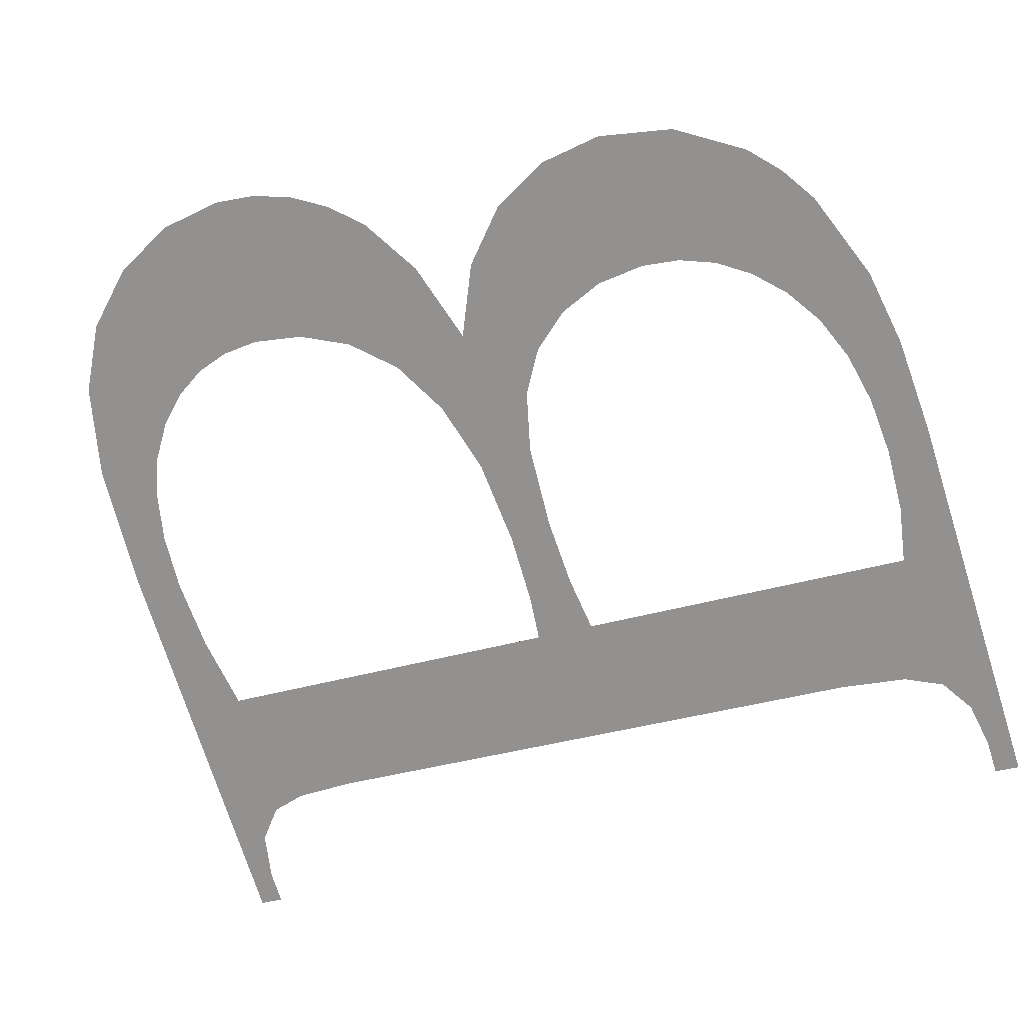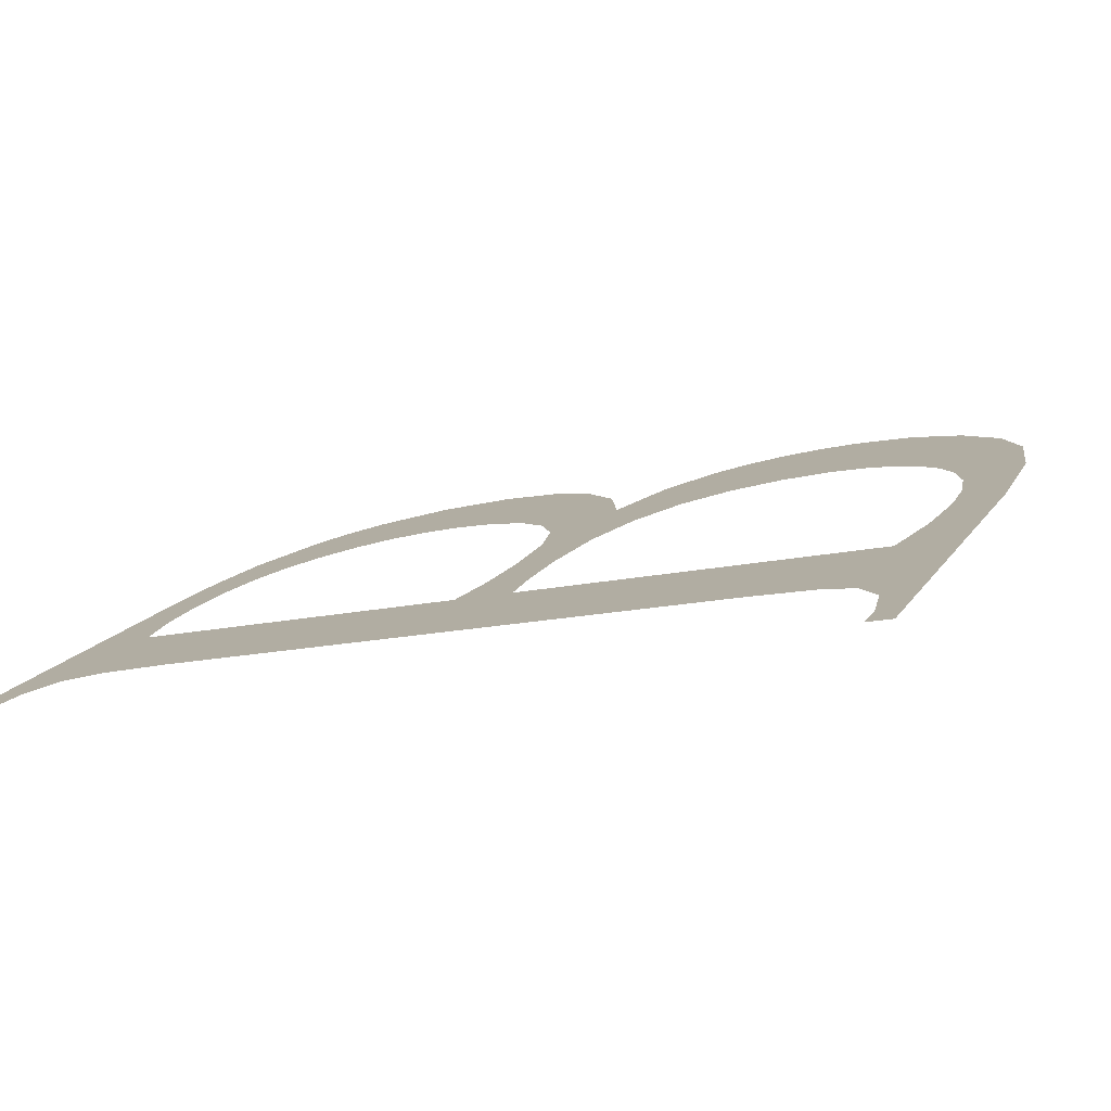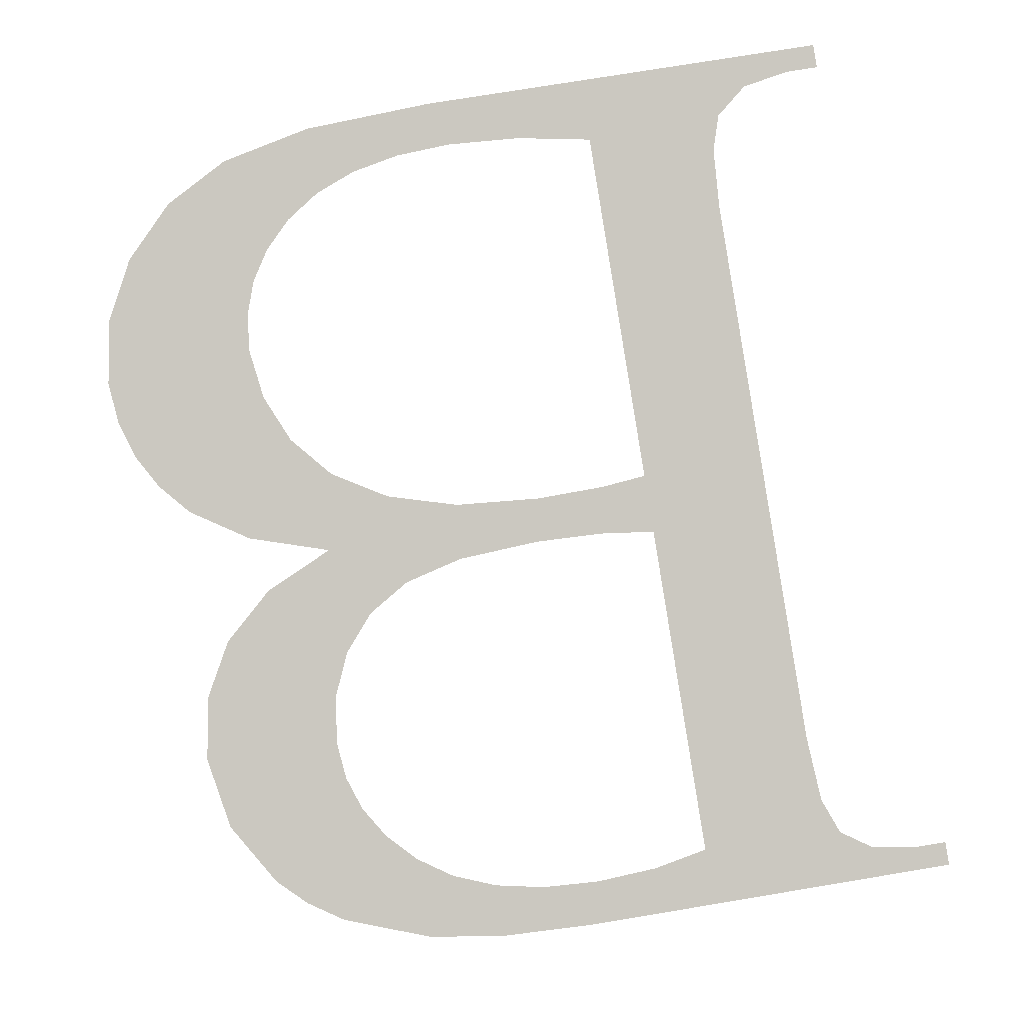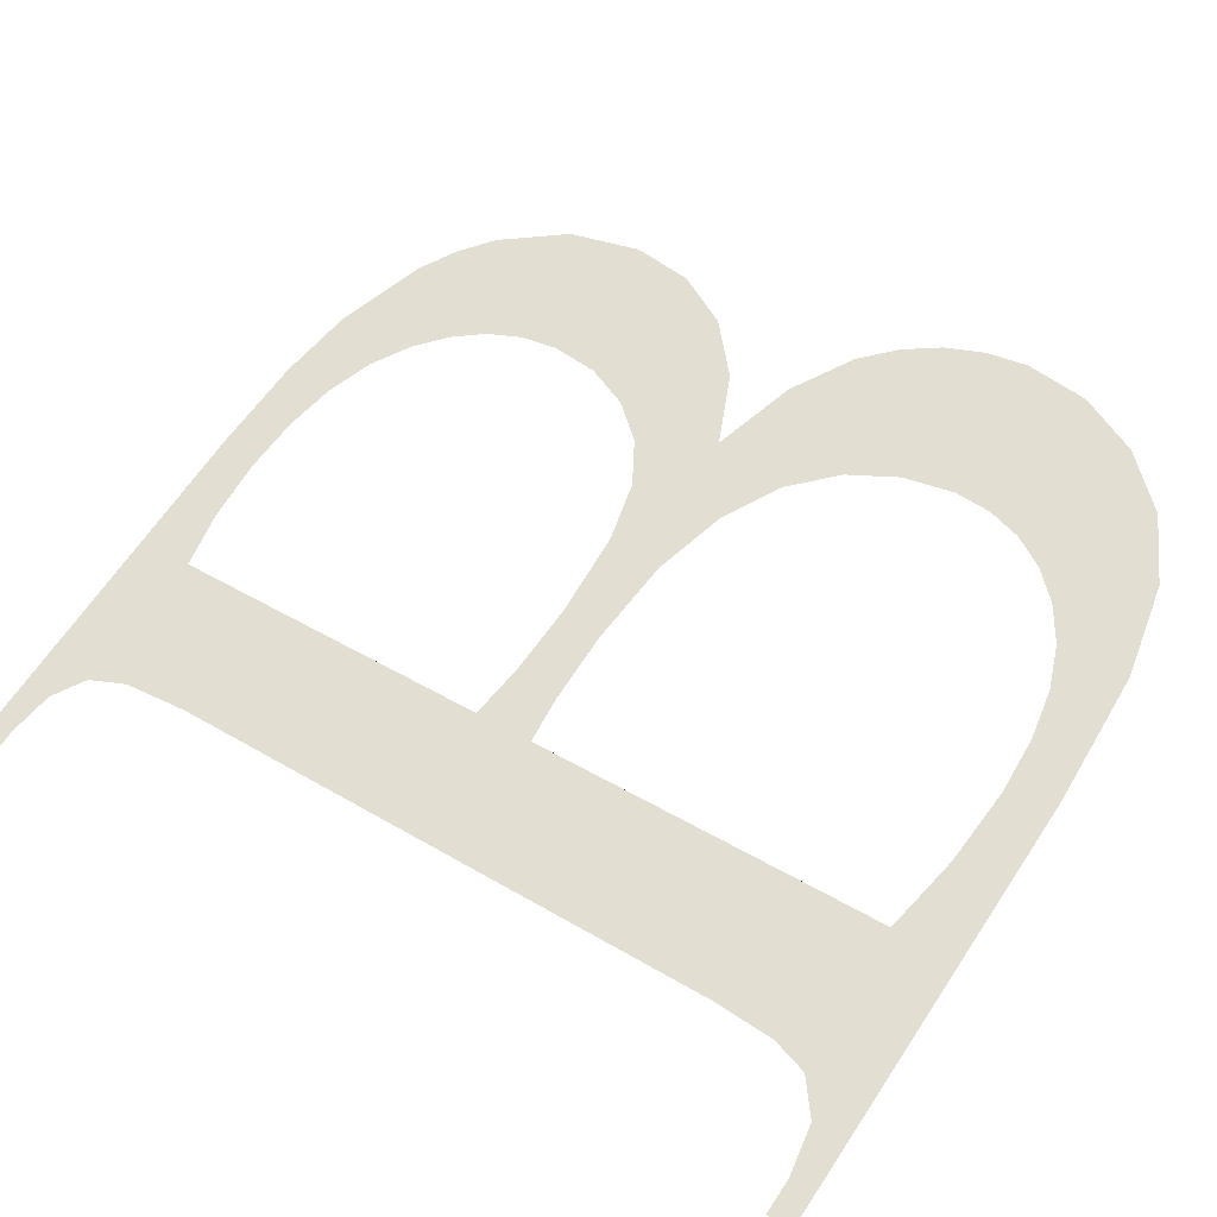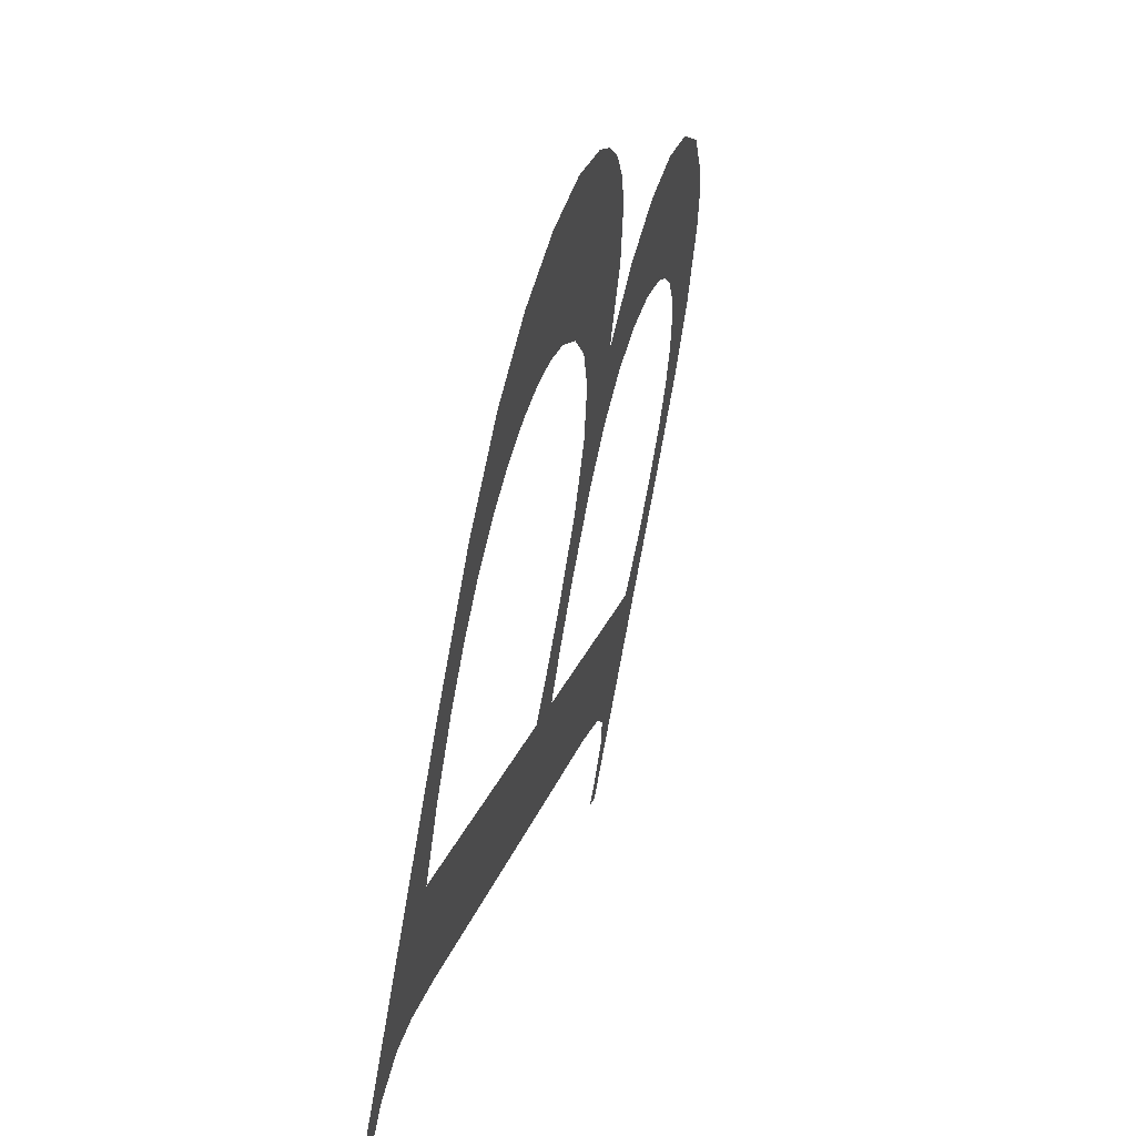
<metadata>
{"format":"obj","ext":"obj","renderer":"f3d","projection":"perspective","resolution":1024,"background":"white","views":[{"elev":-72.7,"azim":107.5,"up":"+Z"},{"elev":15.5,"azim":-68.3,"up":"+Z"},{"elev":75.6,"azim":170.6,"up":"+Z"},{"elev":64.6,"azim":-56.5,"up":"+Z"},{"elev":-71.2,"azim":80.2,"up":"+Y"}]}
</metadata>
<code>
o mesh344/mesh344-geometry#mesh344-geometry
v -0.3907 0.04431 0.1715
v -0.3949 0.04406 0.1715
v -0.3949 0.04431 0.1715
v -0.3945 0.04406 0.1715
v -0.394 0.04398 0.1716
v -0.3937 0.04376 0.1716
v -0.3935 0.04337 0.1717
v -0.3921 0.0437 0.1716
v -0.3915 0.04381 0.1716
v -0.3935 0.04267 0.1719
v -0.3909 0.04385 0.1716
v -0.3935 0.03665 0.1732
v -0.3902 0.04382 0.1716
v -0.3921 0.03568 0.1734
v -0.3897 0.04427 0.1715
v -0.3935 0.03601 0.1734
v -0.3921 0.04013 0.1724
v -0.3897 0.04371 0.1716
v -0.3904 0.03501 0.1736
v -0.3921 0.0395 0.1726
v -0.3893 0.04353 0.1717
v -0.3936 0.03563 0.1735
v -0.3913 0.03554 0.1735
v -0.3915 0.04005 0.1725
v -0.3889 0.04415 0.1715
v -0.394 0.03535 0.1735
v -0.3905 0.03549 0.1735
v -0.3916 0.03954 0.1726
v -0.3889 0.04328 0.1717
v -0.3945 0.03526 0.1735
v -0.3899 0.03553 0.1735
v -0.3909 0.03956 0.1726
v -0.388 0.04381 0.1716
v -0.3949 0.03501 0.1736
v -0.389 0.03508 0.1736
v -0.3908 0.04003 0.1725
v -0.3886 0.04297 0.1718
v -0.3949 0.03526 0.1735
v -0.3894 0.03563 0.1735
v -0.39 0.03948 0.1726
v -0.3884 0.04264 0.1719
v -0.389 0.03581 0.1734
v -0.3899 0.04008 0.1724
v -0.3882 0.04228 0.1719
v -0.388 0.0353 0.1735
v -0.3892 0.03927 0.1726
v -0.3882 0.04188 0.172
v -0.3886 0.03605 0.1734
v -0.3893 0.04025 0.1724
v -0.3877 0.04009 0.1724
v -0.3883 0.03635 0.1733
v -0.3888 0.04052 0.1723
v -0.3883 0.04138 0.1722
v -0.3876 0.04356 0.1717
v -0.3881 0.03668 0.1732
v -0.3886 0.03893 0.1727
v -0.3884 0.03976 0.1725
v -0.3872 0.04058 0.1723
v -0.388 0.03704 0.1731
v -0.3885 0.04091 0.1723
v -0.3873 0.04327 0.1717
v -0.3873 0.03567 0.1734
v -0.3869 0.0426 0.1719
v -0.3879 0.03744 0.173
v -0.3882 0.03848 0.1728
v -0.3868 0.04117 0.1722
v -0.3876 0.03949 0.1726
v -0.3867 0.04183 0.1721
v -0.388 0.03797 0.1729
v -0.387 0.0391 0.1727
v -0.3867 0.03622 0.1733
v -0.3867 0.03876 0.1727
v -0.3864 0.03687 0.1732
v -0.3864 0.03839 0.1728
v -0.3863 0.03799 0.1729
v -0.3863 0.03755 0.173
f 1 2 3
f 2 1 4
f 3 2 1
f 4 1 2
f 4 1 5
f 5 1 4
f 5 1 6
f 6 1 5
f 6 1 7
f 7 1 6
f 7 1 8
f 8 1 7
f 8 1 9
f 9 1 8
f 7 8 10
f 10 8 7
f 9 1 11
f 11 1 9
f 10 8 12
f 12 8 10
f 11 1 13
f 13 1 11
f 14 12 8
f 8 12 14
f 13 1 15
f 15 1 13
f 14 16 12
f 12 16 14
f 14 8 17
f 17 8 14
f 13 15 18
f 18 15 13
f 19 16 14
f 14 16 19
f 14 17 20
f 20 17 14
f 18 15 21
f 21 15 18
f 19 22 16
f 16 22 19
f 19 14 23
f 23 14 19
f 24 20 17
f 17 20 24
f 21 15 25
f 25 15 21
f 19 26 22
f 22 26 19
f 19 23 27
f 27 23 19
f 20 24 28
f 28 24 20
f 21 25 29
f 29 25 21
f 19 30 26
f 26 30 19
f 19 27 31
f 31 27 19
f 28 24 32
f 32 24 28
f 29 25 33
f 33 25 29
f 34 30 19
f 19 30 34
f 19 31 35
f 35 31 19
f 32 24 36
f 36 24 32
f 29 33 37
f 37 33 29
f 30 34 38
f 38 34 30
f 35 31 39
f 39 31 35
f 32 36 40
f 40 36 32
f 37 33 41
f 41 33 37
f 35 39 42
f 42 39 35
f 40 36 43
f 43 36 40
f 41 33 44
f 44 33 41
f 35 42 45
f 45 42 35
f 40 43 46
f 46 43 40
f 44 33 47
f 47 33 44
f 45 42 48
f 48 42 45
f 46 43 49
f 49 43 46
f 50 47 33
f 33 47 50
f 45 48 51
f 51 48 45
f 46 49 52
f 52 49 46
f 50 53 47
f 47 53 50
f 50 33 54
f 54 33 50
f 45 51 55
f 55 51 45
f 46 52 56
f 56 52 46
f 57 53 50
f 50 53 57
f 50 54 58
f 58 54 50
f 45 55 59
f 59 55 45
f 56 52 60
f 60 52 56
f 53 57 60
f 60 57 53
f 58 54 61
f 61 54 58
f 45 59 62
f 62 59 45
f 56 60 57
f 57 60 56
f 58 61 63
f 63 61 58
f 62 59 64
f 64 59 62
f 56 57 65
f 65 57 56
f 58 63 66
f 66 63 58
f 62 64 67
f 67 64 62
f 65 57 67
f 67 57 65
f 66 63 68
f 68 63 66
f 69 67 64
f 64 67 69
f 62 67 70
f 70 67 62
f 65 67 69
f 69 67 65
f 62 70 71
f 71 70 62
f 71 70 72
f 72 70 71
f 71 72 73
f 73 72 71
f 73 72 74
f 74 72 73
f 73 74 75
f 75 74 73
f 73 75 76
f 76 75 73

</code>
